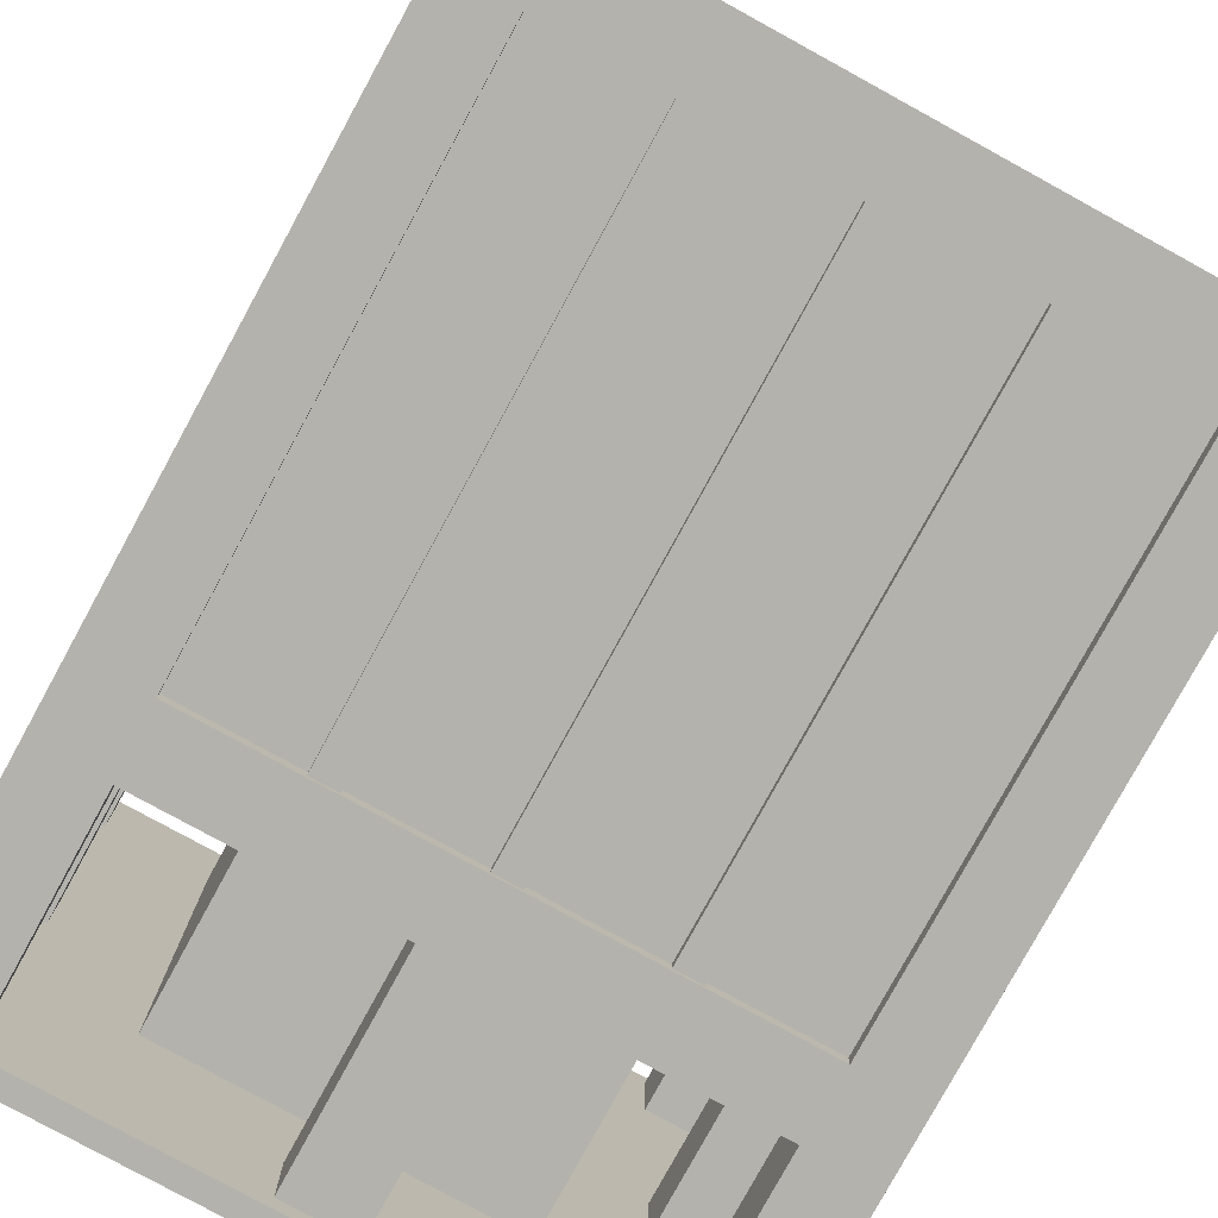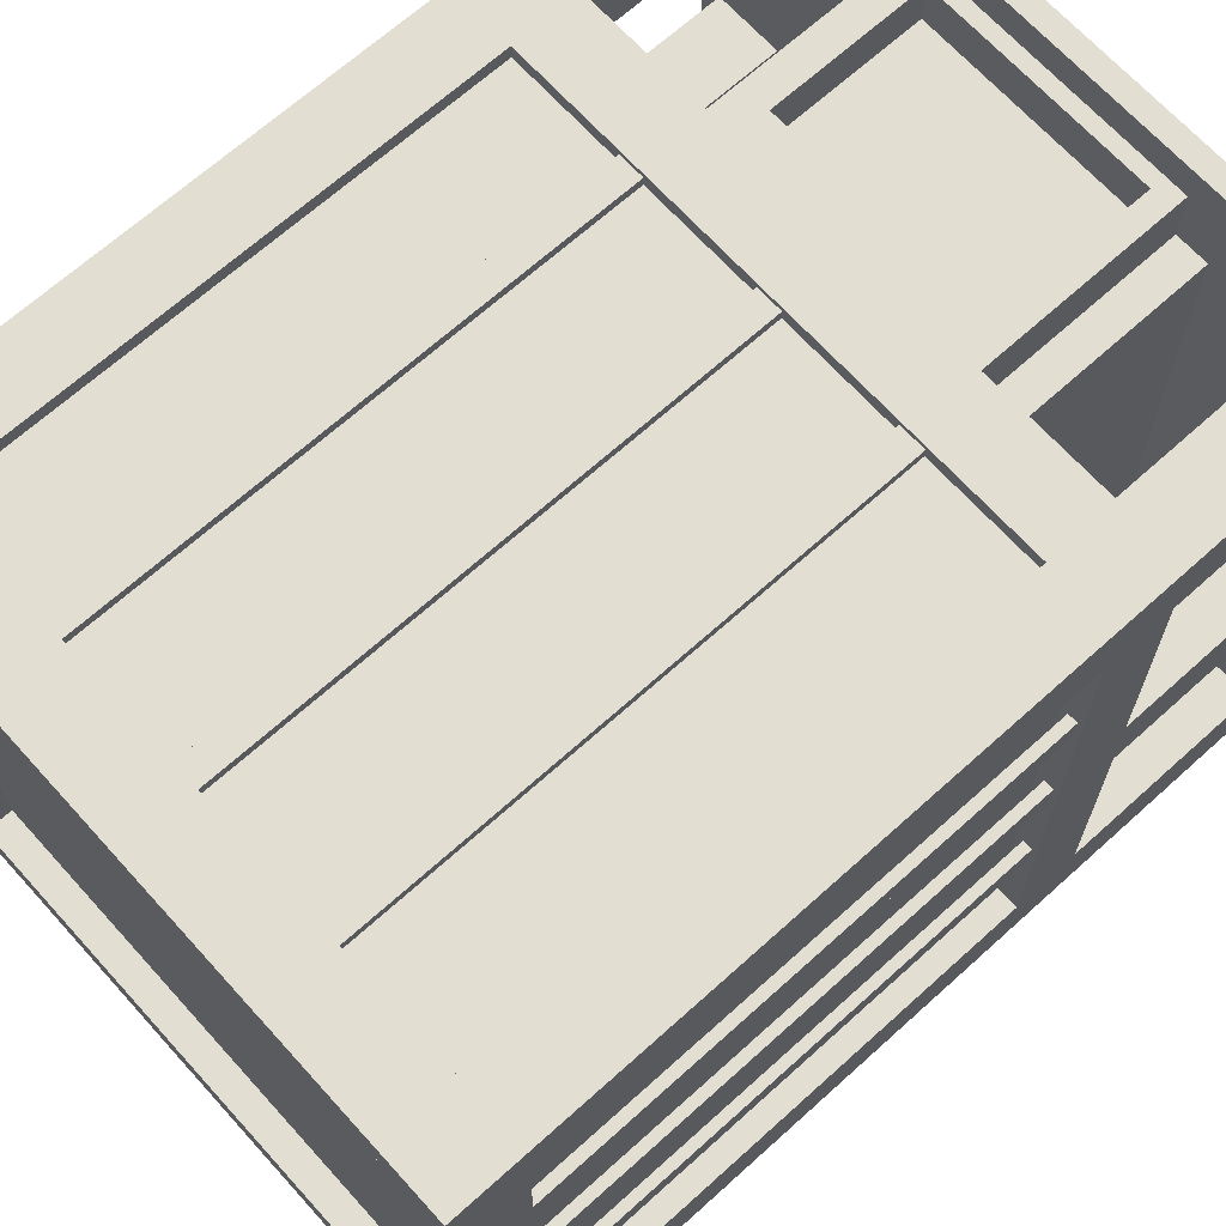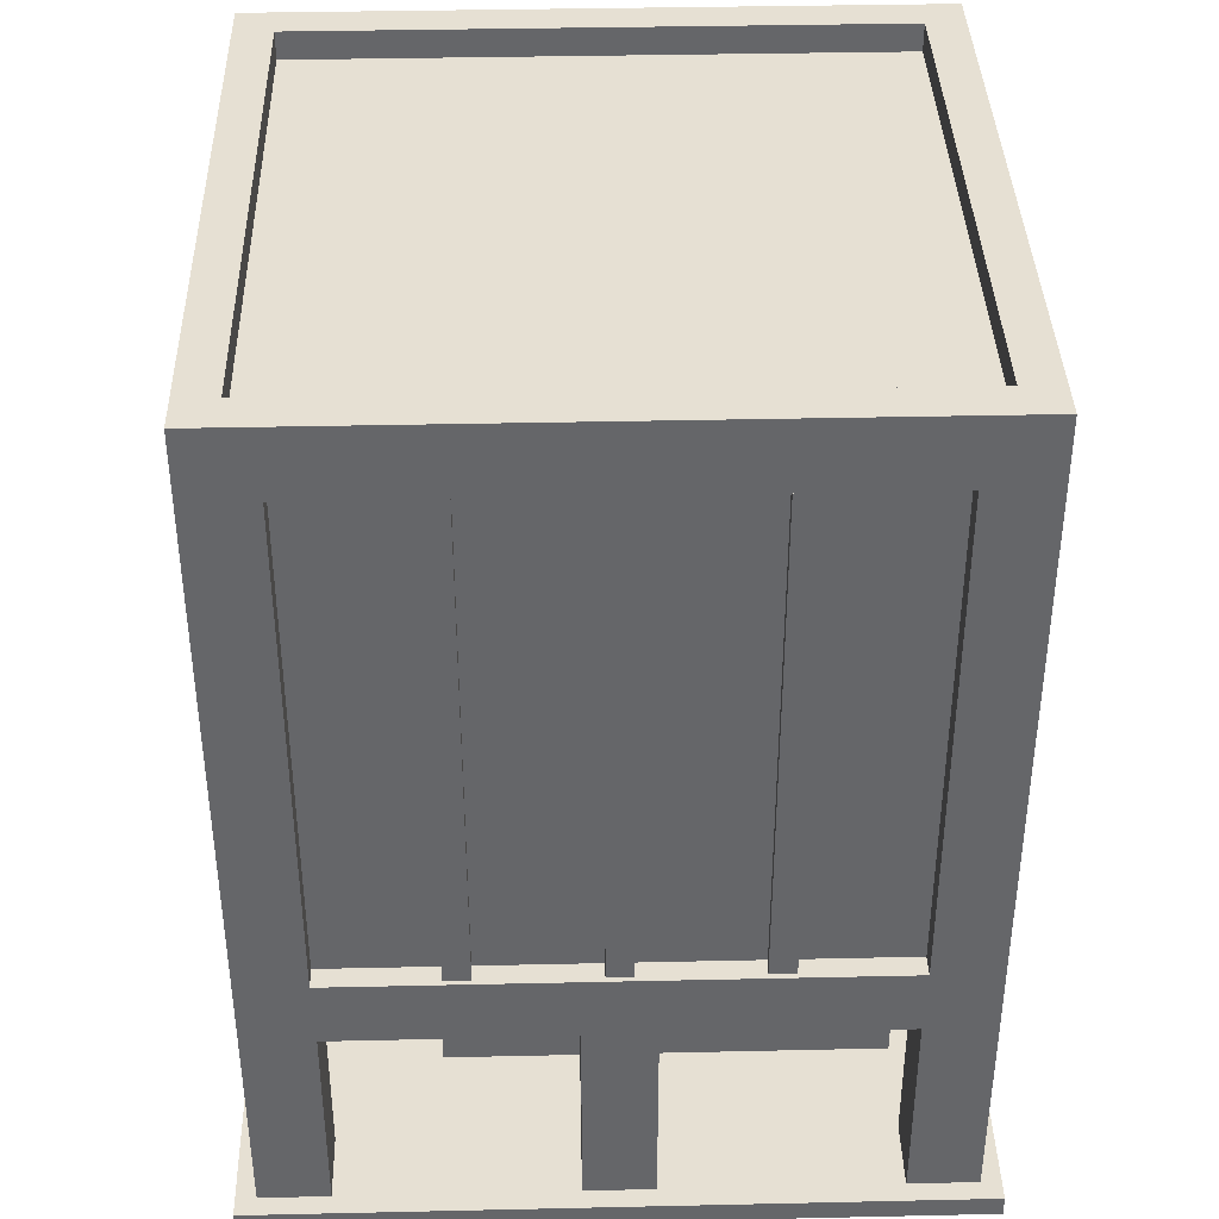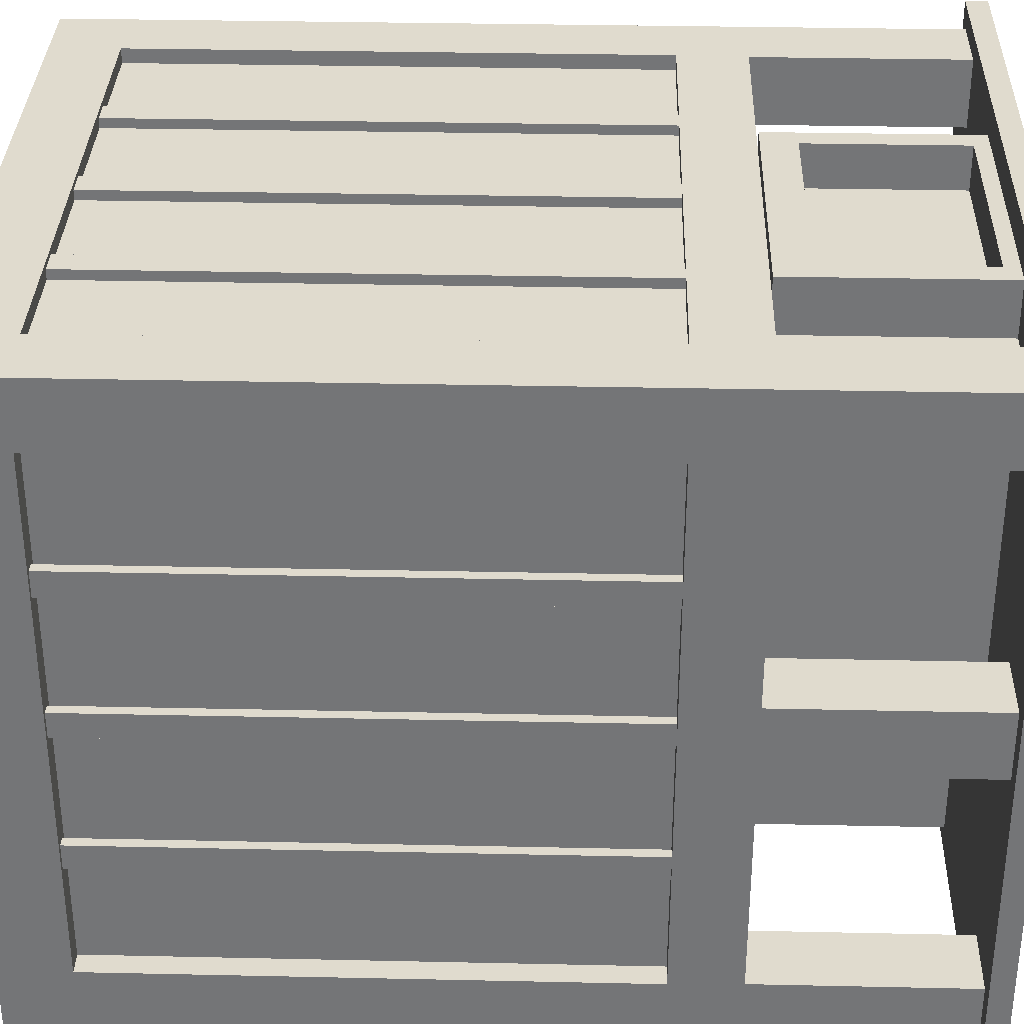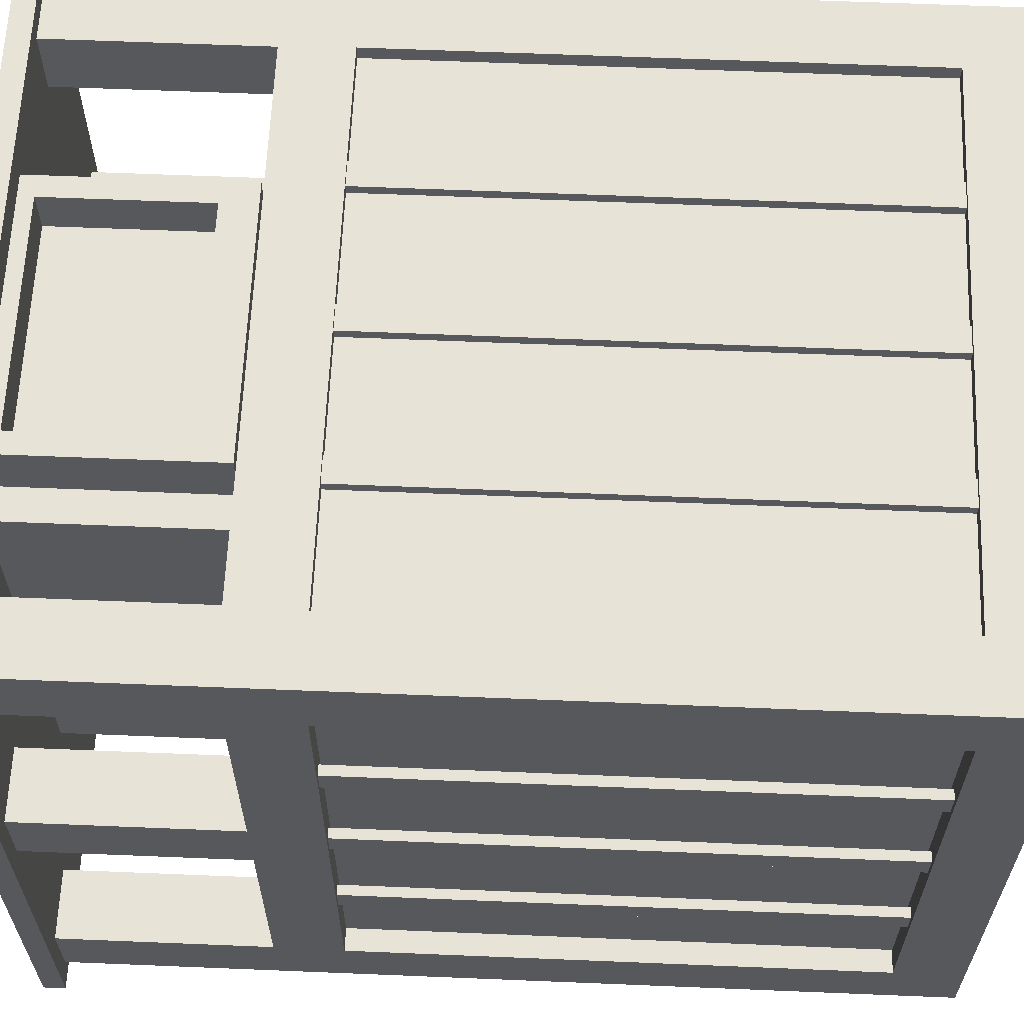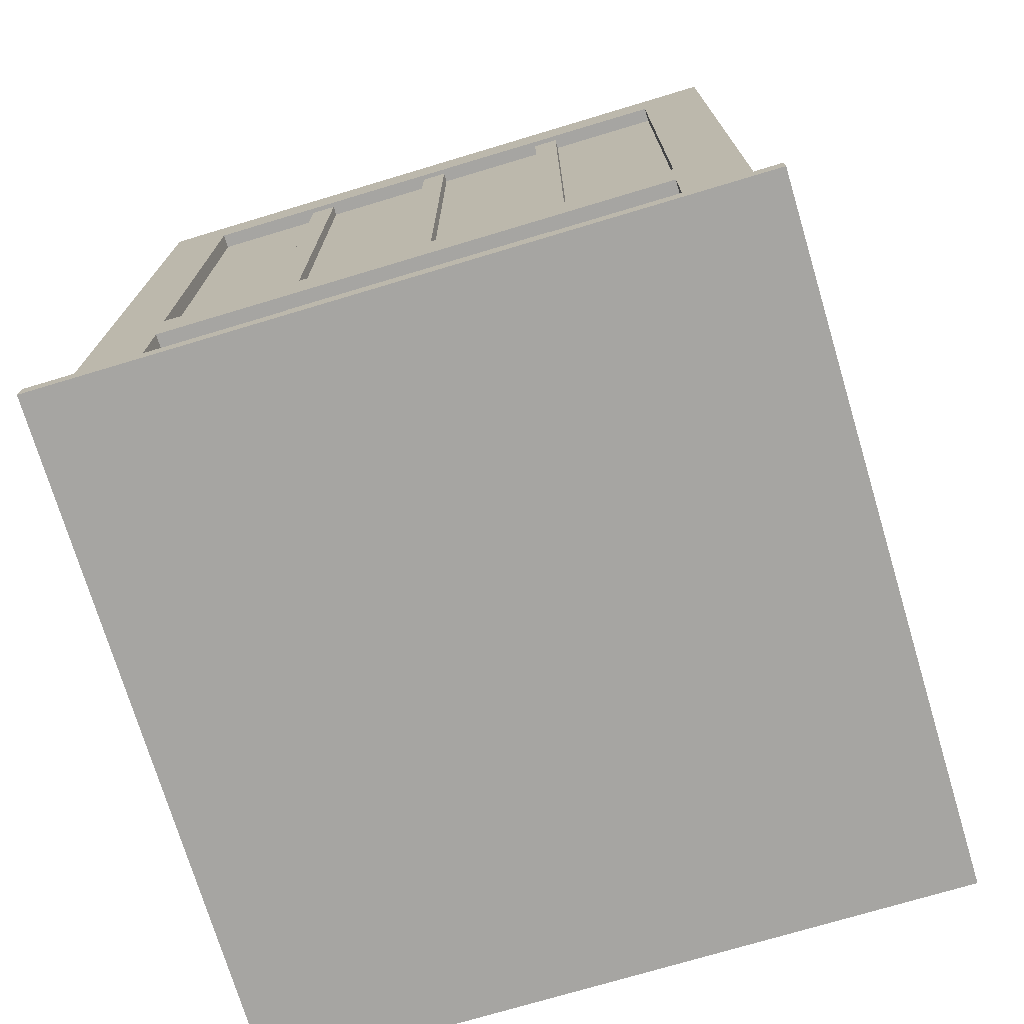
<metadata>
{"format":"obj","ext":"obj","renderer":"f3d","projection":"perspective","resolution":1024,"background":"white","views":[{"elev":-79.4,"azim":151.3,"up":"+Z"},{"elev":67.6,"azim":-132.1,"up":"+Z"},{"elev":38.4,"azim":-91.6,"up":"+Y"},{"elev":33.4,"azim":-88.3,"up":"+Z"},{"elev":62.3,"azim":92.4,"up":"+Z"},{"elev":-73.7,"azim":16.7,"up":"+Y"}]}
</metadata>
<code>
v -6.896 6.203 -3.219
v -6.896 6.203 -2.685
v -6.896 17.04 -3.219
v -6.896 17.04 -2.685
v -6.691 17.04 -3.219
v -6.691 17.04 -2.685
v -6.691 6.203 -3.219
v -6.691 6.203 -2.685
v -6.896 6.203 2.685
v -6.896 6.203 3.219
v -6.896 17.04 2.685
v -6.896 17.04 3.219
v -6.691 17.04 2.685
v -6.691 17.04 3.219
v -6.691 6.203 2.685
v -6.691 6.203 3.219
v -6.896 6.203 -0.2673
v -6.896 6.203 0.2673
v -6.896 17.04 -0.2673
v -6.896 17.04 0.2673
v -6.691 17.04 -0.2673
v -6.691 17.04 0.2673
v -6.691 6.203 -0.2673
v -6.691 6.203 0.2673
v 6.896 6.203 3.219
v 6.896 6.203 2.685
v 6.896 17.04 3.219
v 6.896 17.04 2.685
v 6.691 17.04 3.219
v 6.691 17.04 2.685
v 6.691 6.203 3.219
v 6.691 6.203 2.685
v 6.896 6.203 -2.685
v 6.896 6.203 -3.219
v 6.896 17.04 -2.685
v 6.896 17.04 -3.219
v 6.691 17.04 -2.685
v 6.691 17.04 -3.219
v 6.691 6.203 -2.685
v 6.691 6.203 -3.219
v 6.896 6.203 0.2673
v 6.896 6.203 -0.2673
v 6.896 17.04 0.2673
v 6.896 17.04 -0.2673
v 6.691 17.04 0.2673
v 6.691 17.04 -0.2673
v 6.691 6.203 0.2673
v 6.691 6.203 -0.2673
v 3.219 6.203 -6.896
v 2.685 6.203 -6.896
v 3.219 17.04 -6.896
v 2.685 17.04 -6.896
v 3.219 17.04 -6.691
v 2.685 17.04 -6.691
v 3.219 6.203 -6.691
v 2.685 6.203 -6.691
v -2.685 6.203 -6.896
v -3.219 6.203 -6.896
v -2.685 17.04 -6.896
v -3.219 17.04 -6.896
v -2.685 17.04 -6.691
v -3.219 17.04 -6.691
v -2.685 6.203 -6.691
v -3.219 6.203 -6.691
v 0.2673 6.203 -6.896
v -0.2673 6.203 -6.896
v 0.2673 17.04 -6.896
v -0.2673 17.04 -6.896
v 0.2673 17.04 -6.691
v -0.2673 17.04 -6.691
v 0.2673 6.203 -6.691
v -0.2673 6.203 -6.691
v -3.219 6.203 6.896
v -2.685 6.203 6.896
v -3.219 17.04 6.896
v -2.685 17.04 6.896
v -3.219 17.04 6.691
v -2.685 17.04 6.691
v -3.219 6.203 6.691
v -2.685 6.203 6.691
v 2.685 6.203 6.896
v 3.219 6.203 6.896
v 2.685 17.04 6.896
v 3.219 17.04 6.896
v 2.685 17.04 6.691
v 3.219 17.04 6.691
v 2.685 6.203 6.691
v 3.219 6.203 6.691
v -0.2673 6.203 6.896
v 0.2673 6.203 6.896
v -0.2673 17.04 6.896
v 0.2673 17.04 6.896
v -0.2673 17.04 6.691
v 0.2673 17.04 6.691
v -0.2673 6.203 6.691
v 0.2673 6.203 6.691
v -2.804 0.453 6.727
v 2.805 0.453 6.727
v -2.804 4.711 6.727
v 2.805 4.711 6.727
v -2.804 4.711 5.176
v 2.805 4.711 5.176
v -2.804 0.453 5.176
v 2.805 0.453 5.176
v -2.347 0.7631 6.727
v 2.347 0.7631 6.727
v 2.347 3.99 6.727
v -2.347 3.99 6.727
v -2.347 0.7631 5.802
v 2.347 0.7631 5.802
v 2.347 3.99 5.802
v -2.347 3.99 5.802
v 0.05694 0.7631 5.802
v 0.05694 3.99 5.802
v -0.05693 0.7631 5.802
v -0.05693 3.99 5.802
v -0.4097 2.031 5.802
v -0.2424 2.031 5.802
v -0.2424 2.723 5.802
v -0.4097 2.723 5.802
v 0.2424 2.031 5.802
v 0.2424 2.723 5.802
v 0.4097 2.031 5.802
v 0.4097 2.723 5.802
v -7.421 0 7.42
v 7.421 0 7.42
v -7.421 0.453 7.42
v 7.421 0.453 7.42
v -7.421 0.453 -7.42
v 7.421 0.453 -7.42
v -7.421 0 -7.42
v 7.421 0 -7.42
v 7.001 18.46 -7.001
v -7.001 18.46 -7.001
v 7.001 18.46 7.001
v -7.001 18.46 7.001
v 6.194 18.46 -6.194
v -6.194 18.46 -6.194
v 6.194 18.46 6.194
v -6.194 18.46 6.194
v -5.601 17.04 7.001
v -7.001 17.04 5.601
v -7.001 17.04 -5.601
v -5.601 17.04 -7.001
v 5.601 17.04 -7.001
v 7.001 17.04 -5.601
v 7.001 17.04 5.601
v 5.601 17.04 7.001
v 5.601 6.203 7.001
v 7.001 5.592 7.001
v 7.001 6.203 5.601
v 7.001 6.203 -5.601
v 7.001 5.592 -7.001
v 5.601 6.203 -7.001
v -5.601 6.203 -7.001
v -7.001 5.592 -7.001
v -7.001 6.203 -5.601
v -7.001 6.203 5.601
v -7.001 5.592 7.001
v -5.601 6.203 7.001
v 5.601 6.203 -6.691
v -5.601 6.203 -6.691
v -5.601 17.04 -6.691
v 5.601 17.04 -6.691
v -5.601 17.04 6.691
v -5.601 6.203 6.691
v 5.601 6.203 6.691
v 5.601 17.04 6.691
v -6.532 6.203 -5.601
v -6.532 6.203 5.601
v -6.531 17.04 5.601
v -6.531 17.04 -5.601
v 6.532 17.04 -5.601
v 6.532 17.04 5.601
v 6.532 6.203 5.601
v 6.532 6.203 -5.601
v 6.194 17.86 6.194
v 6.194 17.86 -6.194
v -6.194 17.86 -6.194
v -6.194 17.86 6.194
v -5.601 4.795 -7.001
v 5.601 4.795 -7.001
v 7.001 4.795 -7.001
v 7.001 4.795 -5.601
v 7.001 4.795 5.601
v 7.001 4.795 7.001
v 5.601 4.795 7.001
v -5.601 4.795 7.001
v -7.001 4.795 7.001
v -7.001 4.795 5.601
v -7.001 4.795 -5.601
v -7.001 4.795 -7.001
v 3.474 4.795 5.588
v 2.779 4.795 5.588
v 2.779 0.453 5.588
v 3.474 0.453 5.588
v 3.474 0.453 2.779
v 3.474 4.795 2.779
v 3.474 4.795 -2.779
v 3.474 0.453 -2.779
v 3.474 4.795 -3.474
v 3.474 0.453 -3.474
v 2.779 0.453 -3.474
v 2.779 4.795 -3.474
v -2.779 0.453 -3.474
v -2.779 4.795 -3.474
v -3.474 4.795 -3.474
v -3.474 0.453 -3.474
v -3.474 0.453 -2.779
v -3.474 4.795 -2.779
v -3.474 0.453 2.779
v -3.474 4.795 2.779
v -3.474 4.795 5.588
v -3.474 0.453 5.588
v -2.779 0.453 5.588
v -2.779 4.795 5.588
v 5.559 0.453 7.001
v 7.001 0.453 7.001
v 5.559 4.795 7.001
v 7.001 4.795 7.001
v 5.559 4.795 5.559
v 7.001 4.795 5.559
v 5.559 0.453 5.559
v 7.001 0.453 5.559
v -7.001 0.453 7.001
v -5.559 0.453 7.001
v -7.001 4.795 7.001
v -5.559 4.795 7.001
v -7.001 4.795 5.559
v -5.559 4.795 5.559
v -7.001 0.453 5.559
v -5.559 0.453 5.559
v -7.001 0.453 -5.559
v -5.559 0.453 -5.559
v -7.001 4.795 -5.559
v -5.559 4.795 -5.559
v -7.001 4.795 -7.001
v -5.559 4.795 -7.001
v -7.001 0.453 -7.001
v -5.559 0.453 -7.001
v 5.559 0.453 -5.559
v 7.001 0.453 -5.559
v 5.559 4.795 -5.559
v 7.001 4.795 -5.559
v 5.559 4.795 -7.001
v 7.001 4.795 -7.001
v 5.559 0.453 -7.001
v 7.001 0.453 -7.001
v 5.559 0.453 0.7212
v 7.001 0.453 0.7212
v 5.559 4.795 0.7212
v 7.001 4.795 0.7212
v 5.559 4.795 -0.7212
v 7.001 4.795 -0.7212
v 5.559 0.453 -0.7212
v 7.001 0.453 -0.7212
v -0.7211 0.453 -5.559
v 0.7212 0.453 -5.559
v -0.7211 4.795 -5.559
v 0.7212 4.795 -5.559
v -0.7211 4.795 -7.001
v 0.7212 4.795 -7.001
v -0.7211 0.453 -7.001
v 0.7212 0.453 -7.001
v -7.001 0.453 0.7212
v -5.559 0.453 0.7212
v -7.001 4.795 0.7212
v -5.559 4.795 0.7212
v -7.001 4.795 -0.7212
v -5.559 4.795 -0.7212
v -7.001 0.453 -0.7212
v -5.559 0.453 -0.7212
f 1 2 4 3
f 2 8 6 4
f 7 1 3 5
f 9 10 12 11
f 10 16 14 12
f 15 9 11 13
f 17 18 20 19
f 18 24 22 20
f 23 17 19 21
f 25 26 28 27
f 26 32 30 28
f 31 25 27 29
f 33 34 36 35
f 34 40 38 36
f 39 33 35 37
f 41 42 44 43
f 42 48 46 44
f 47 41 43 45
f 49 50 52 51
f 50 56 54 52
f 55 49 51 53
f 57 58 60 59
f 58 64 62 60
f 63 57 59 61
f 65 66 68 67
f 66 72 70 68
f 71 65 67 69
f 73 74 76 75
f 74 80 78 76
f 79 73 75 77
f 81 82 84 83
f 82 88 86 84
f 87 81 83 85
f 89 90 92 91
f 90 96 94 92
f 95 89 91 93
f 113 114 116 115
f 99 100 102 101
f 98 104 102 100
f 103 97 99 101
f 97 98 106 105
f 98 100 107 106
f 100 99 108 107
f 99 97 105 108
f 105 106 110 113 115 109
f 106 107 111 110
f 107 108 112 116 114 111
f 108 105 109 112
f 117 118 119 120
f 122 121 123 124
f 109 115 118 117
f 115 116 119 118
f 116 112 120 119
f 112 109 117 120
f 114 113 121 122
f 113 110 123 121
f 110 111 124 123
f 111 114 122 124
f 125 126 128 127
f 127 128 130 129
f 129 130 132 131
f 131 132 126 125
f 126 132 130 128
f 131 125 127 129
f 161 162 163 164
f 139 140 136 135
f 165 166 167 168
f 136 142 158 159
f 150 151 147 135
f 153 154 145 133
f 135 148 149 150
f 134 144 155 156
f 159 160 141 136
f 134 138 137 133
f 156 157 143 134
f 133 146 152 153
f 137 139 135 133
f 136 140 138 134
f 169 170 171 172
f 173 174 175 176
f 136 141 148 135
f 142 136 134 143
f 144 134 133 145
f 135 147 146 133
f 193 194 195 196
f 196 197 198 193
f 199 198 197 200
f 201 199 200 202
f 202 203 204 201
f 203 205 206 204
f 207 206 205 208
f 208 209 210 207
f 209 211 212 210
f 213 212 211 214
f 214 215 216 213
f 194 216 215 195
f 154 155 162 161
f 155 144 163 162
f 144 145 164 163
f 145 154 161 164
f 141 160 166 165
f 160 149 167 166
f 149 148 168 167
f 148 141 165 168
f 157 158 170 169
f 158 142 171 170
f 142 143 172 171
f 143 157 169 172
f 146 147 174 173
f 147 151 175 174
f 151 152 176 175
f 152 146 173 176
f 139 137 178 177
f 137 138 179 178
f 138 140 180 179
f 140 139 177 180
f 178 179 180 177
f 182 181 155 154
f 183 182 154 153
f 153 152 184 183
f 151 185 184 152
f 186 185 151 150
f 150 149 187 186
f 149 160 188 187
f 189 188 160 159
f 159 158 190 189
f 191 190 158 157
f 192 191 157 156
f 156 155 181 192
f 186 187 194 193
f 185 186 193 198
f 184 185 198 199
f 183 184 199 201
f 182 183 201 204
f 181 182 204 206
f 192 181 206 207
f 191 192 207 210
f 190 191 210 212
f 189 190 212 213
f 188 189 213 216
f 187 188 216 194
f 217 218 220 219
f 221 222 224 223
f 218 224 222 220
f 223 217 219 221
f 225 226 228 227
f 229 230 232 231
f 226 232 230 228
f 231 225 227 229
f 233 234 236 235
f 237 238 240 239
f 234 240 238 236
f 239 233 235 237
f 241 242 244 243
f 245 246 248 247
f 242 248 246 244
f 247 241 243 245
f 249 250 252 251
f 253 254 256 255
f 250 256 254 252
f 255 249 251 253
f 257 258 260 259
f 261 262 264 263
f 258 264 262 260
f 263 257 259 261
f 265 266 268 267
f 269 270 272 271
f 266 272 270 268
f 271 265 267 269

</code>
